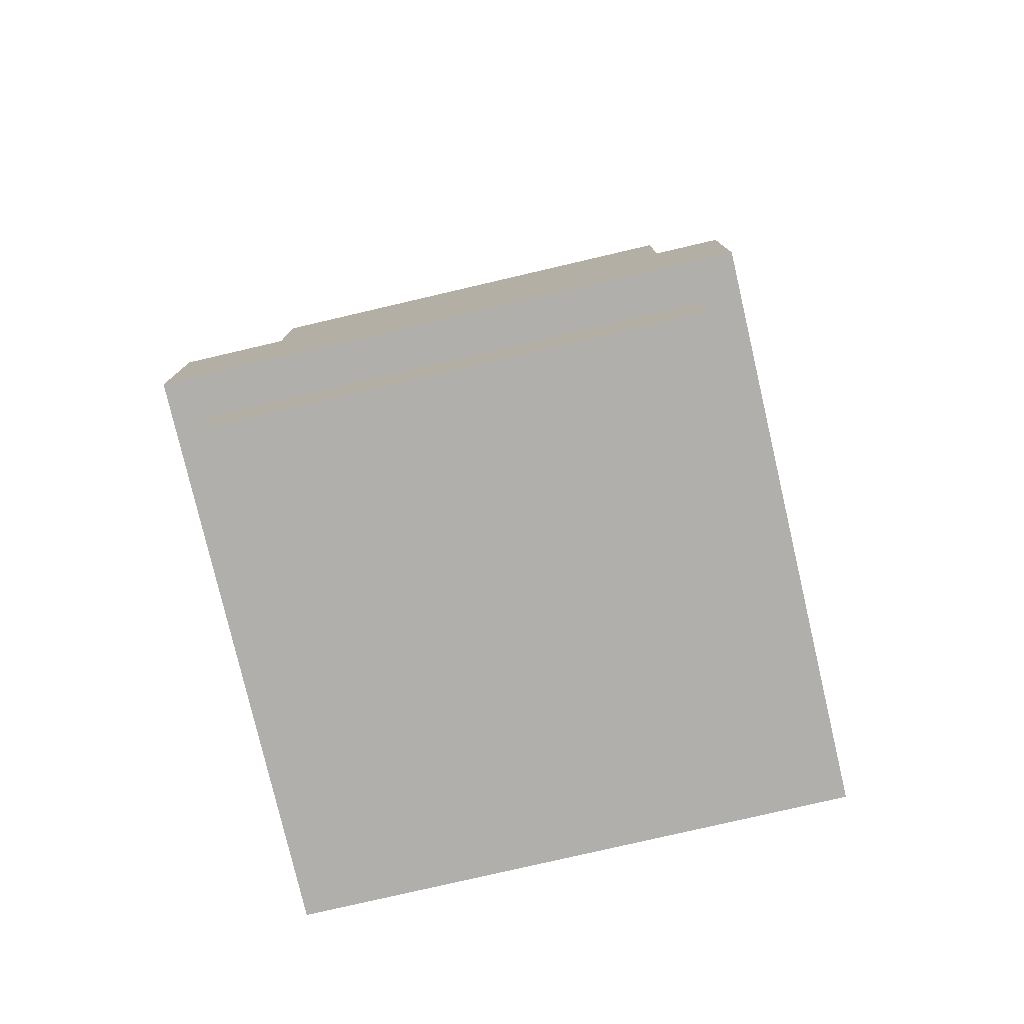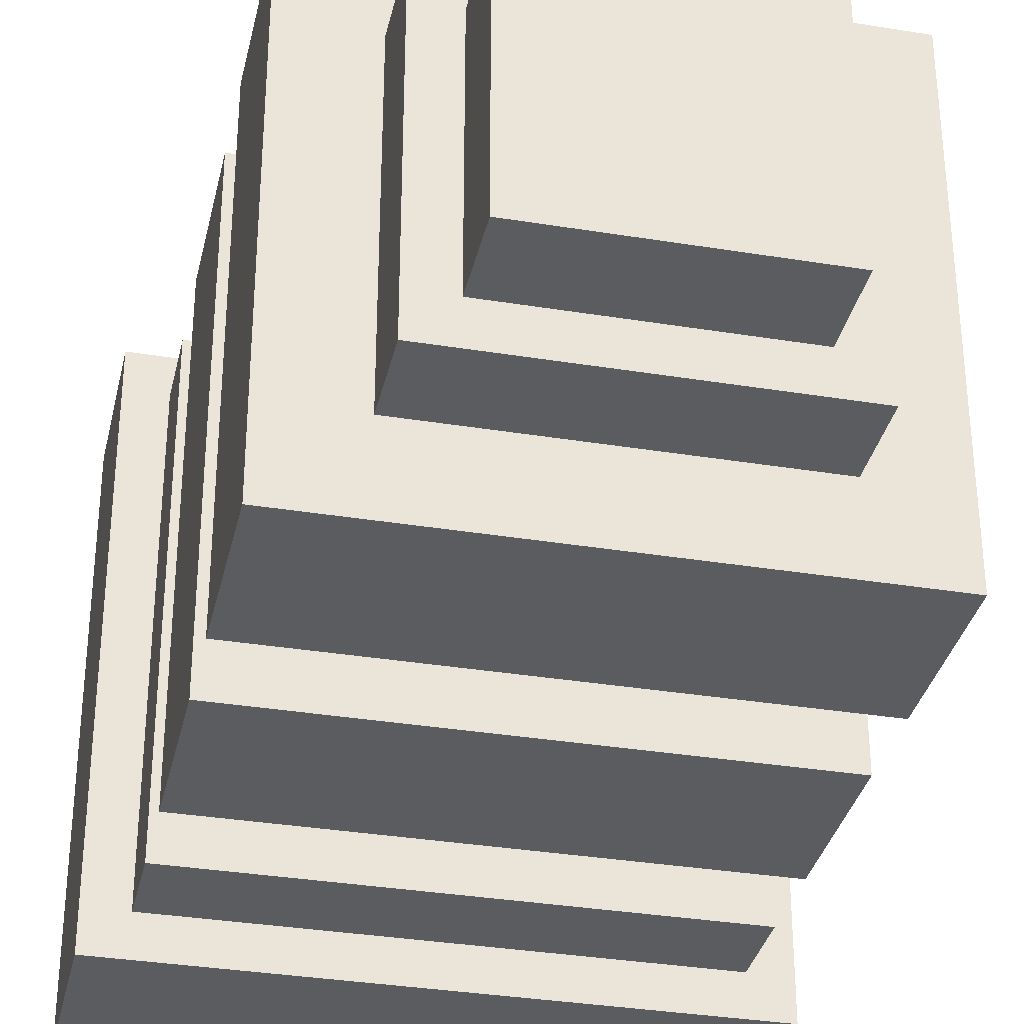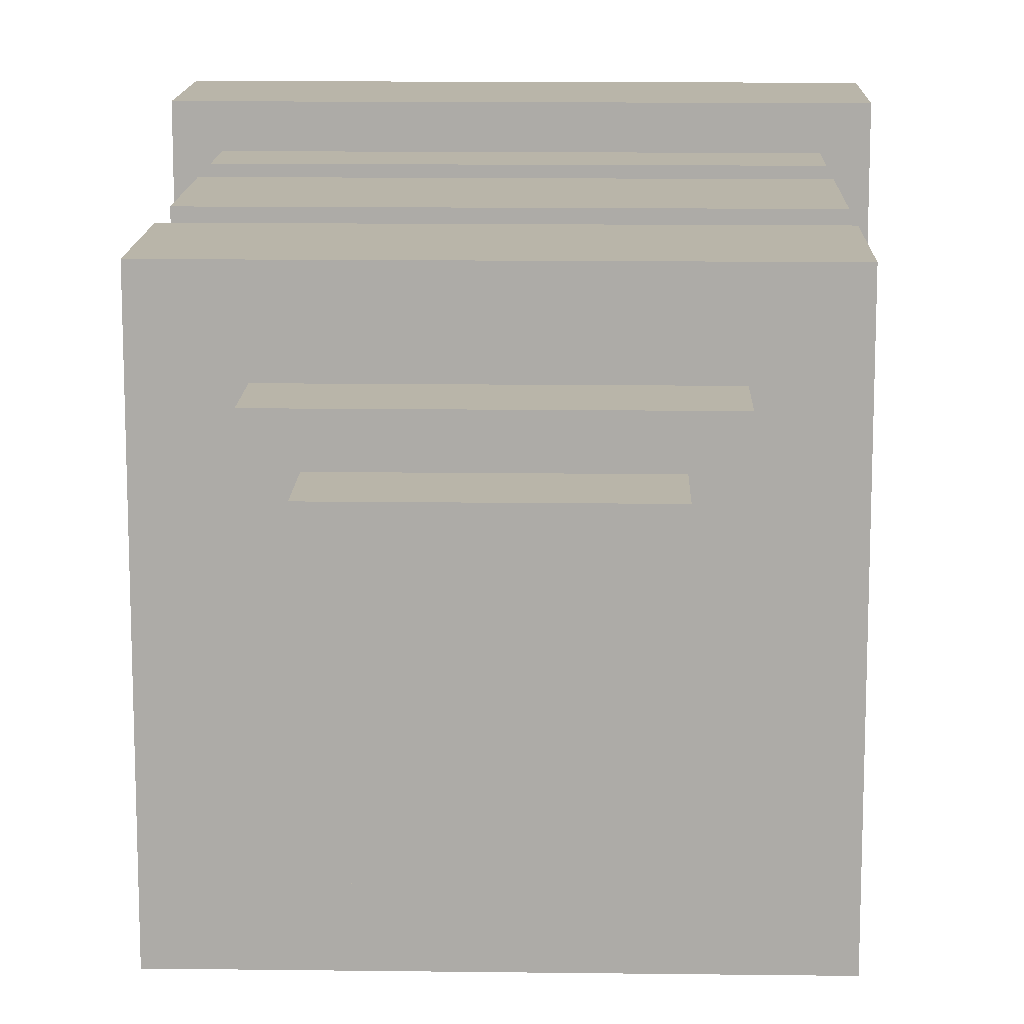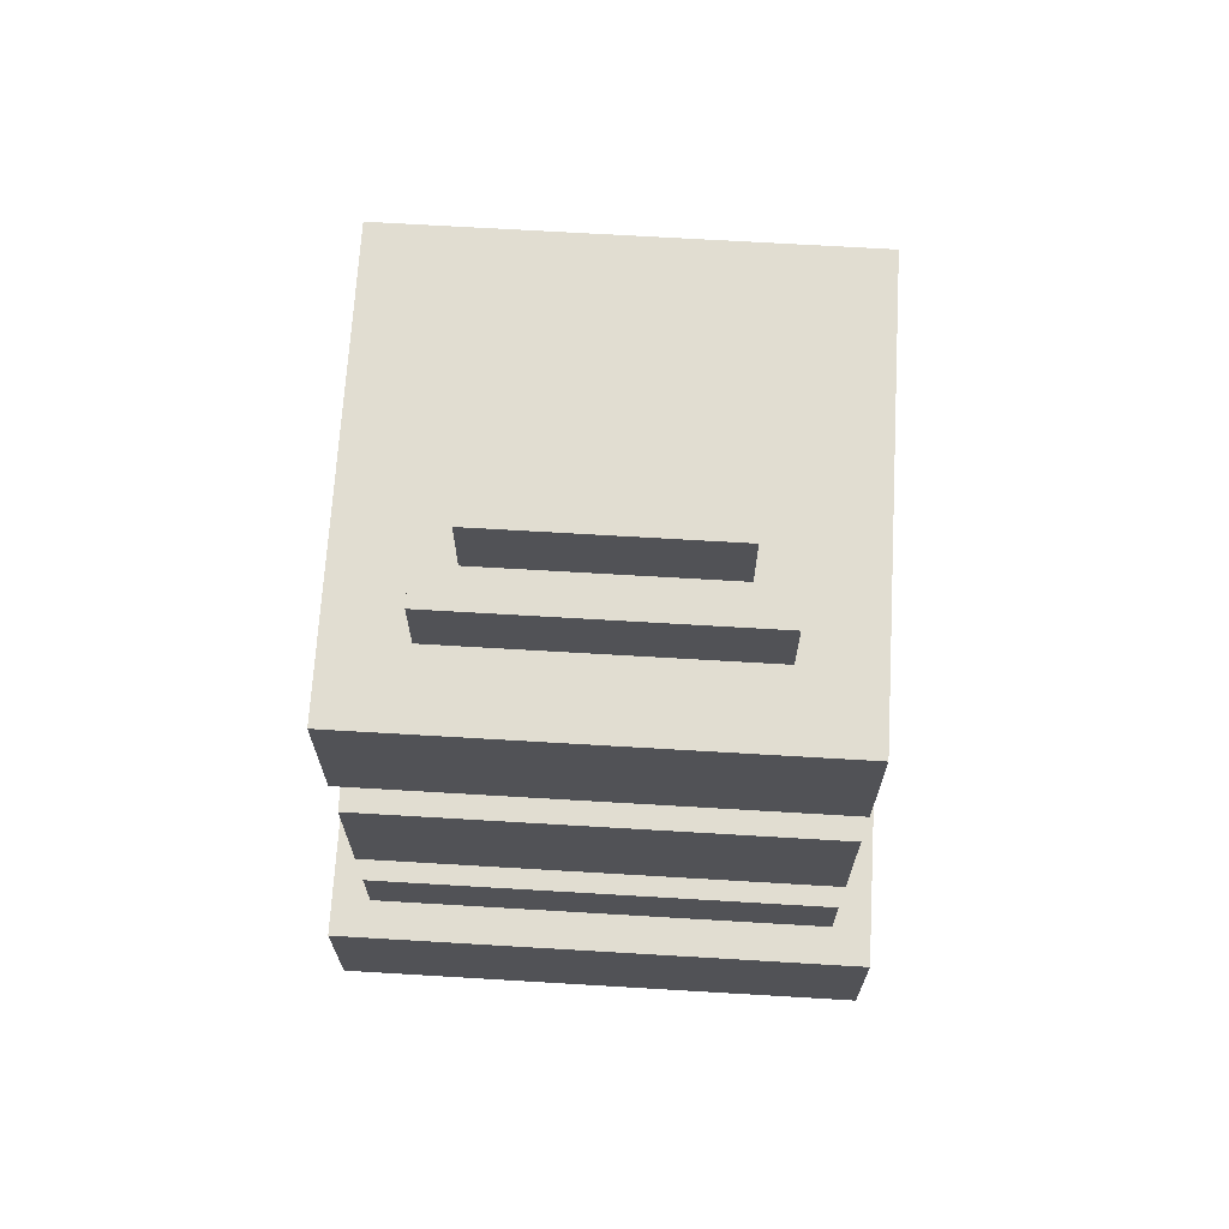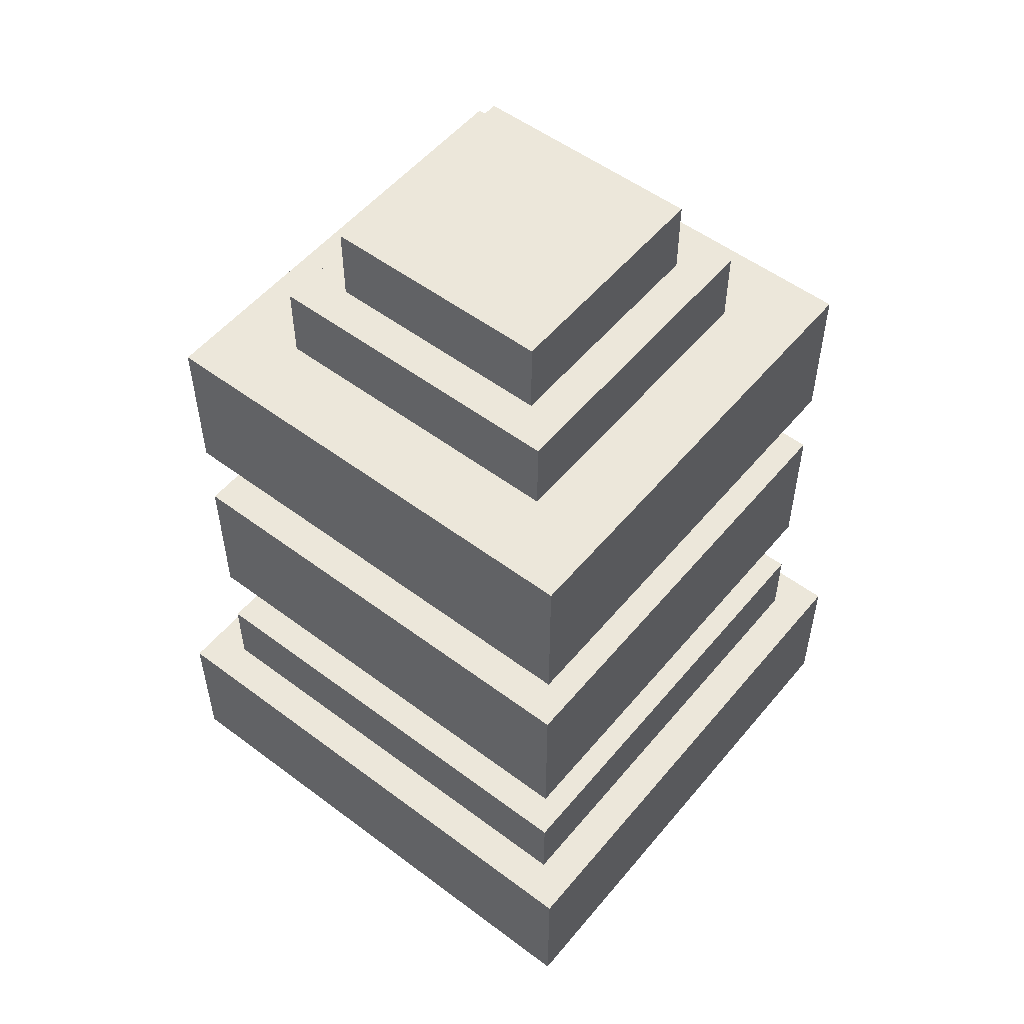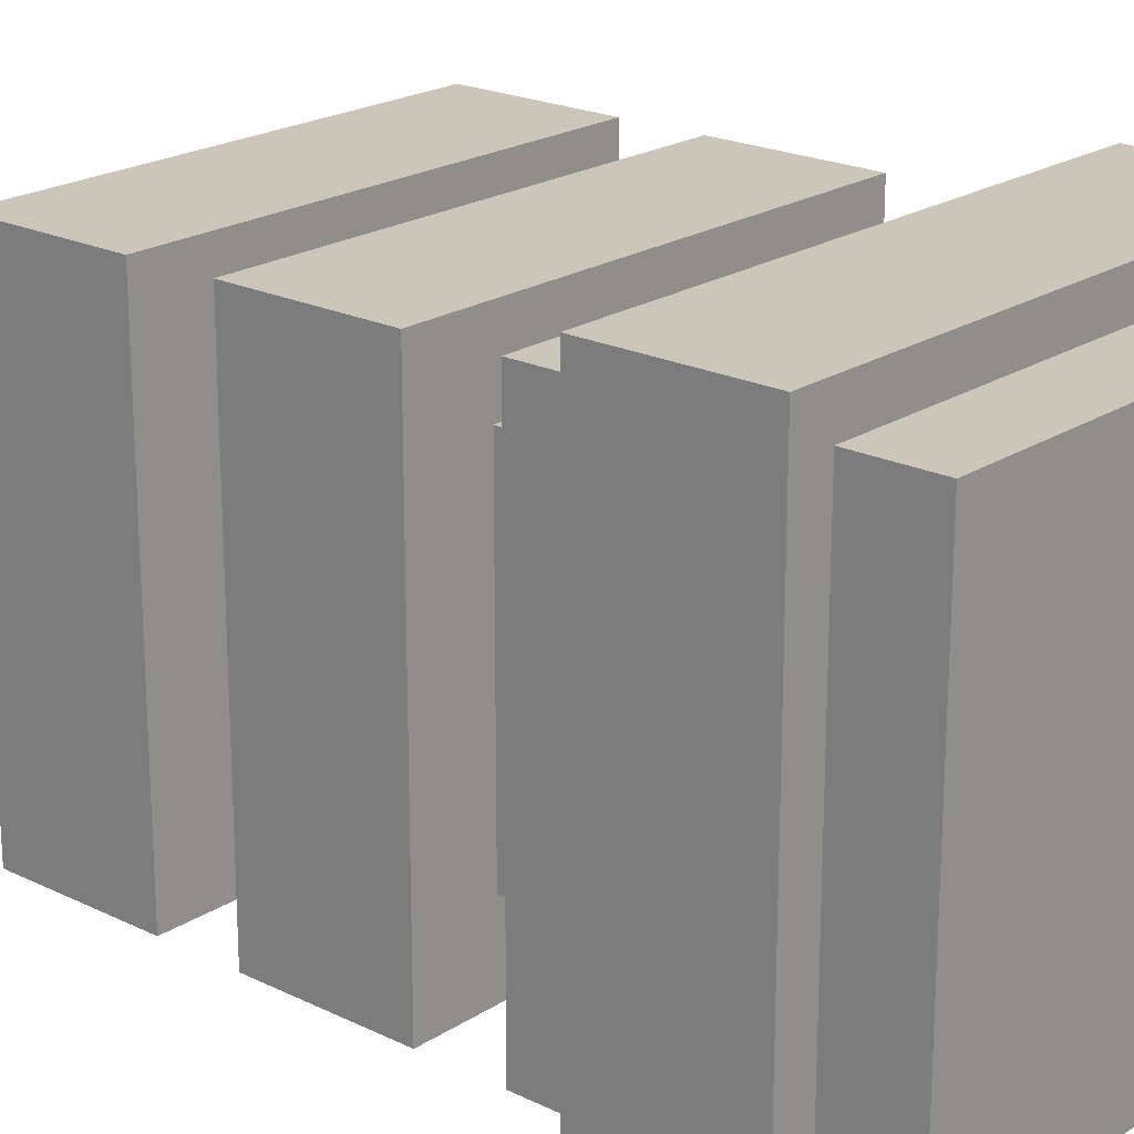
<metadata>
{"format":"obj","ext":"obj","renderer":"f3d","projection":"perspective","resolution":1024,"background":"white","views":[{"elev":-78.2,"azim":-76.9,"up":"+Y"},{"elev":-34.0,"azim":167.5,"up":"+Z"},{"elev":13.4,"azim":-178.4,"up":"+Z"},{"elev":68.8,"azim":-176.6,"up":"+Y"},{"elev":53.4,"azim":-141.3,"up":"+Y"},{"elev":21.0,"azim":-48.8,"up":"+Z"}]}
</metadata>
<code>
o connector
v 0.4062 0.4375 0.5938
v 0.4062 0.375 0.5938
v 0.5938 0.375 0.5938
v 0.5938 0.4375 0.5938
v 0.5938 0.4375 0.4062
v 0.5938 0.375 0.4062
v 0.4062 0.375 0.4062
v 0.4062 0.4375 0.4062
v 0.375 0.375 0.625
v 0.375 -0.0625 0.625
v 0.625 -0.0625 0.625
v 0.625 0.375 0.625
v 0.625 0.375 0.375
v 0.625 -0.0625 0.375
v 0.375 -0.0625 0.375
v 0.375 0.375 0.375
v 0.3125 0.125 0.6875
v 0.3125 0 0.6875
v 0.6875 0 0.6875
v 0.6875 0.125 0.6875
v 0.6875 0.125 0.3125
v 0.6875 0 0.3125
v 0.3125 0 0.3125
v 0.3125 0.125 0.3125
v 0.3125 -0.0625 0.6875
v 0.3125 -0.3125 0.6875
v 0.6875 -0.3125 0.6875
v 0.6875 -0.0625 0.6875
v 0.6875 -0.0625 0.3125
v 0.6875 -0.3125 0.3125
v 0.3125 -0.3125 0.3125
v 0.3125 -0.0625 0.3125
v 0.3125 0.3125 0.6875
v 0.3125 0.1875 0.6875
v 0.6875 0.1875 0.6875
v 0.6875 0.3125 0.6875
v 0.6875 0.3125 0.3125
v 0.6875 0.1875 0.3125
v 0.3125 0.1875 0.3125
v 0.3125 0.3125 0.3125
f 1 2 3 4
f 5 6 7 8
f 8 1 4 5
f 2 7 6 3
f 5 4 3 6
f 2 1 8 7
f 9 10 11 12
f 13 14 15 16
f 16 9 12 13
f 10 15 14 11
f 13 12 11 14
f 16 15 10 9
f 17 18 19 20
f 21 22 23 24
f 24 17 20 21
f 18 23 22 19
f 21 20 19 22
f 24 23 18 17
f 25 26 27 28
f 29 30 31 32
f 32 25 28 29
f 26 31 30 27
f 29 28 27 30
f 32 31 26 25
f 33 34 35 36
f 37 38 39 40
f 40 33 36 37
f 34 39 38 35
f 37 36 35 38
f 40 39 34 33
o cube
v 0.7188 -0.125 0.7188
v 0.7188 -0.125 0.2812
v 0.7188 -0.25 0.7188
v 0.7188 -0.25 0.2812
v 0.2812 -0.125 0.2812
v 0.2812 -0.125 0.7188
v 0.2812 -0.25 0.2812
v 0.2812 -0.25 0.7188
f 44 47 45 42
f 43 44 42 41
f 48 43 41 46
f 47 48 46 45
f 46 41 42 45
f 47 44 43 48

</code>
